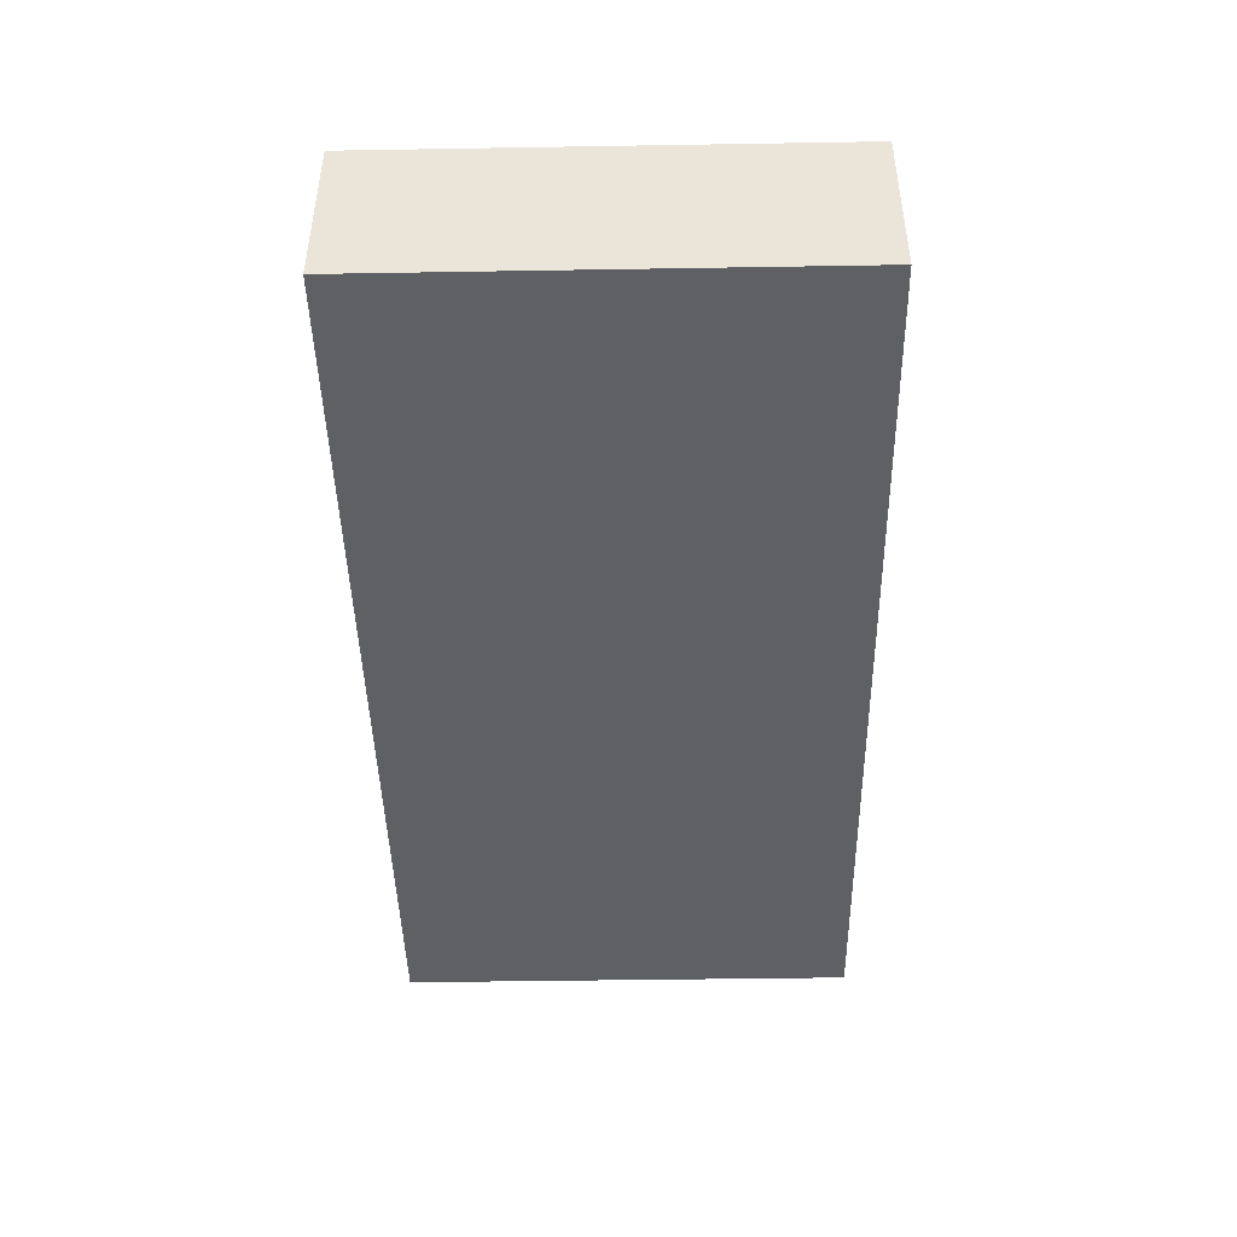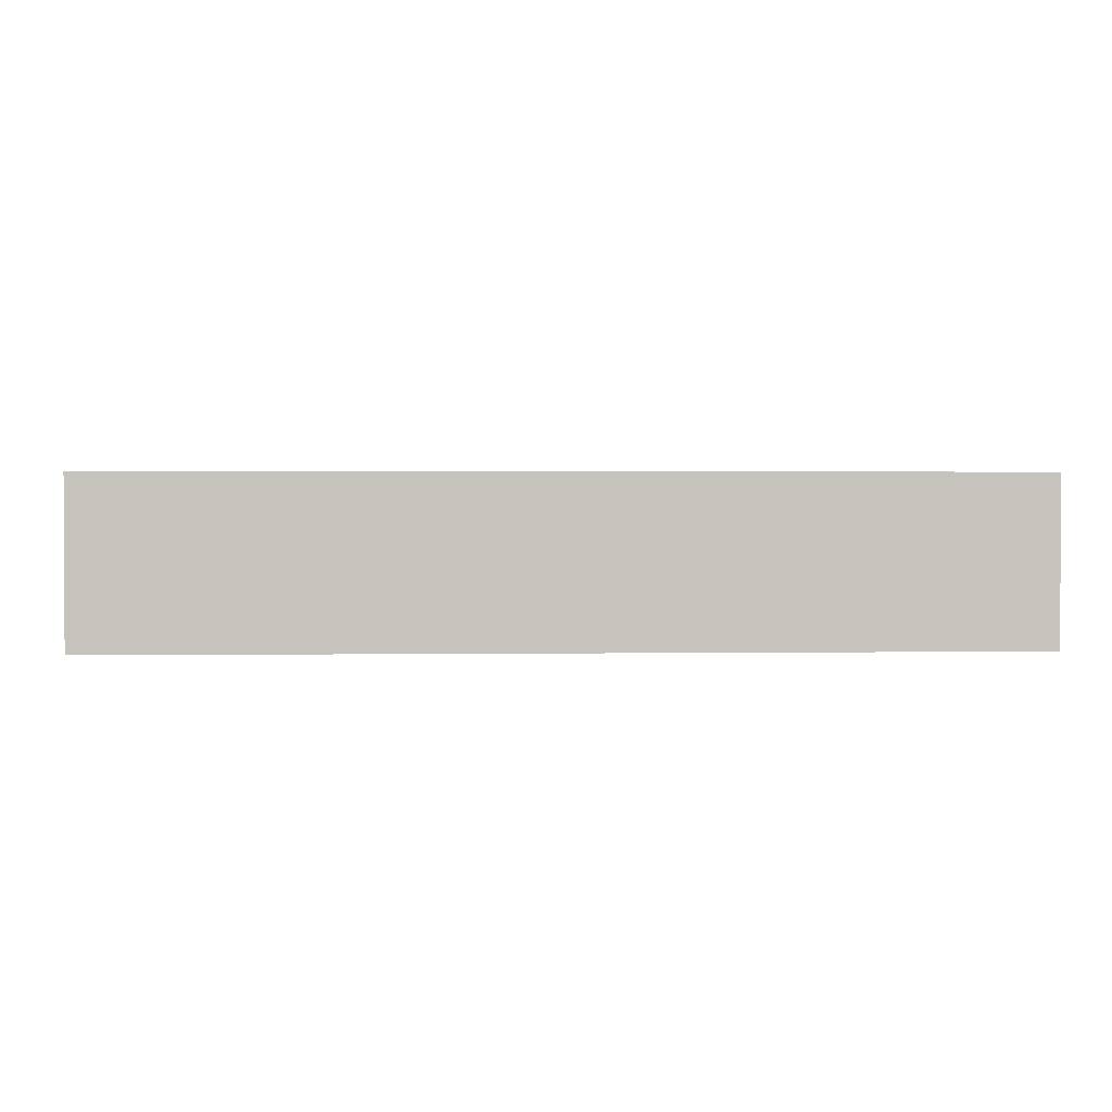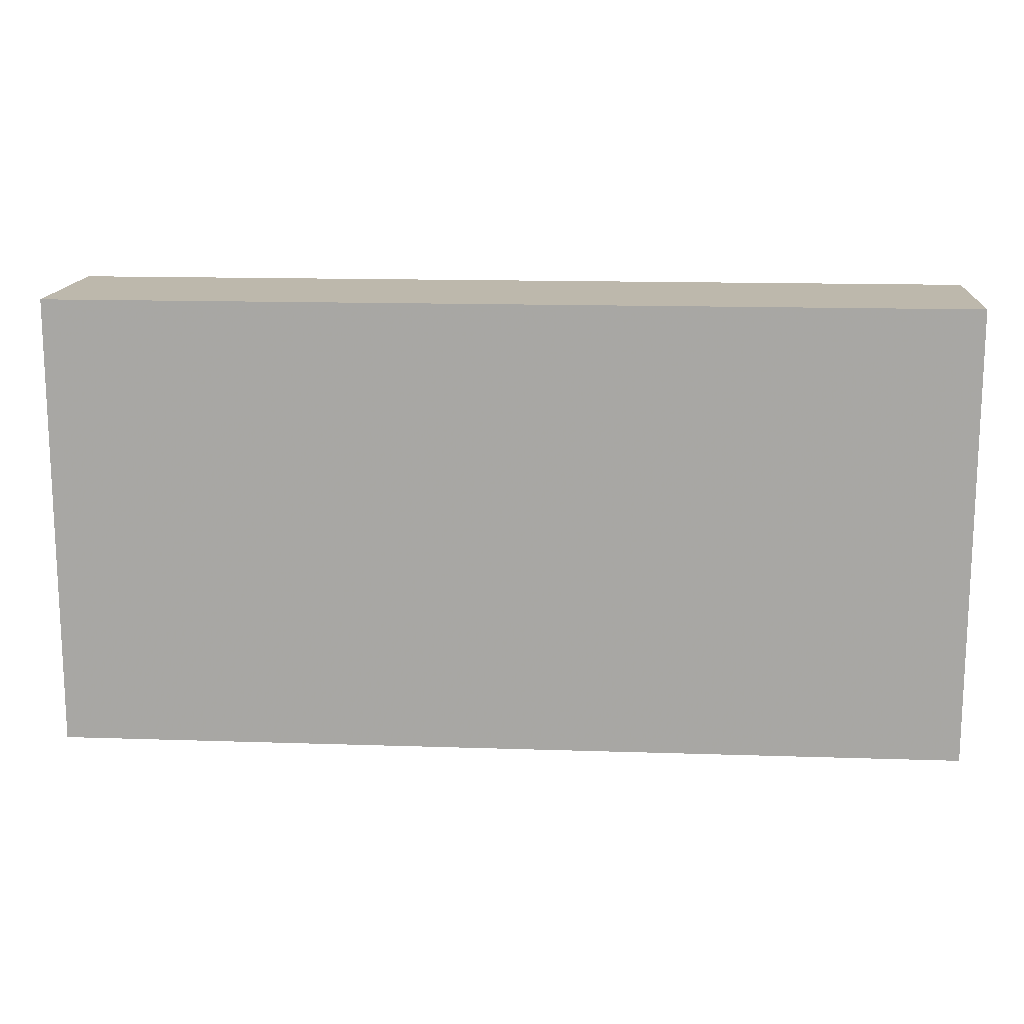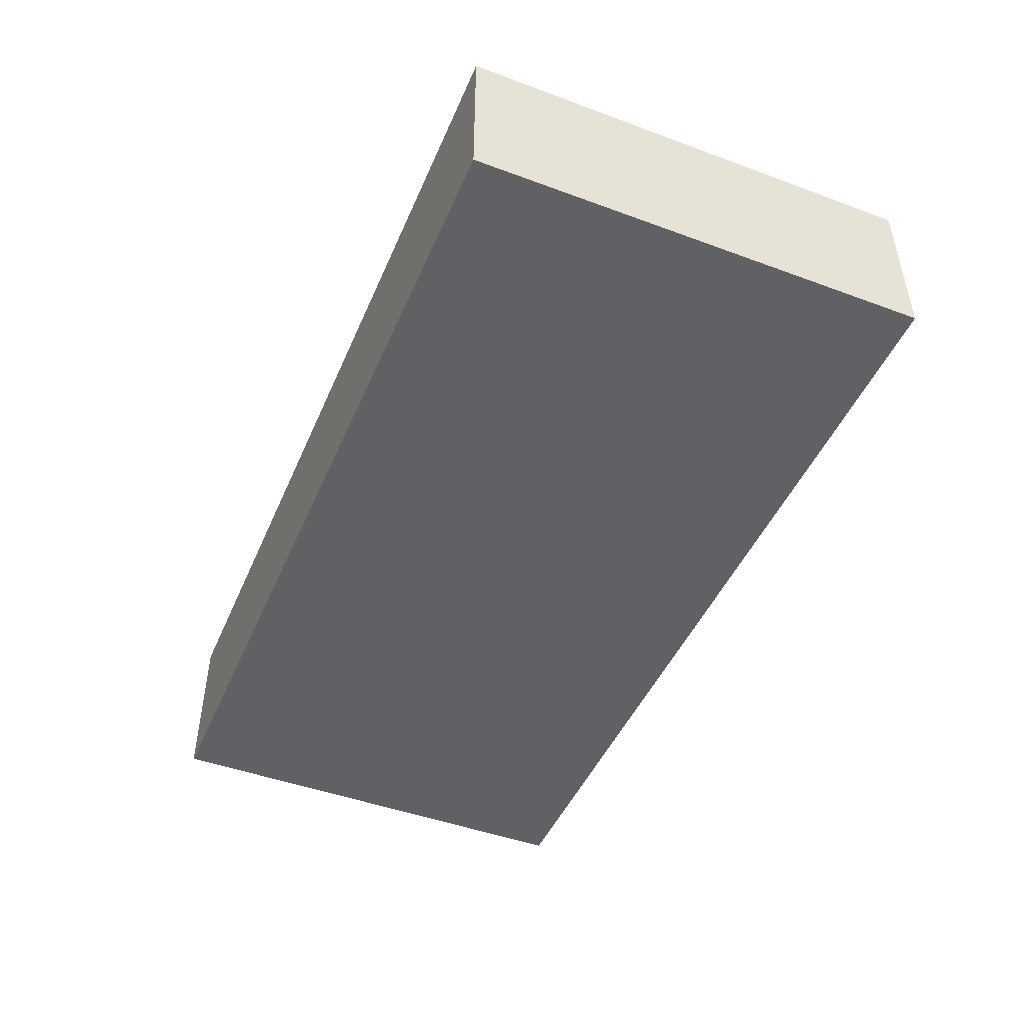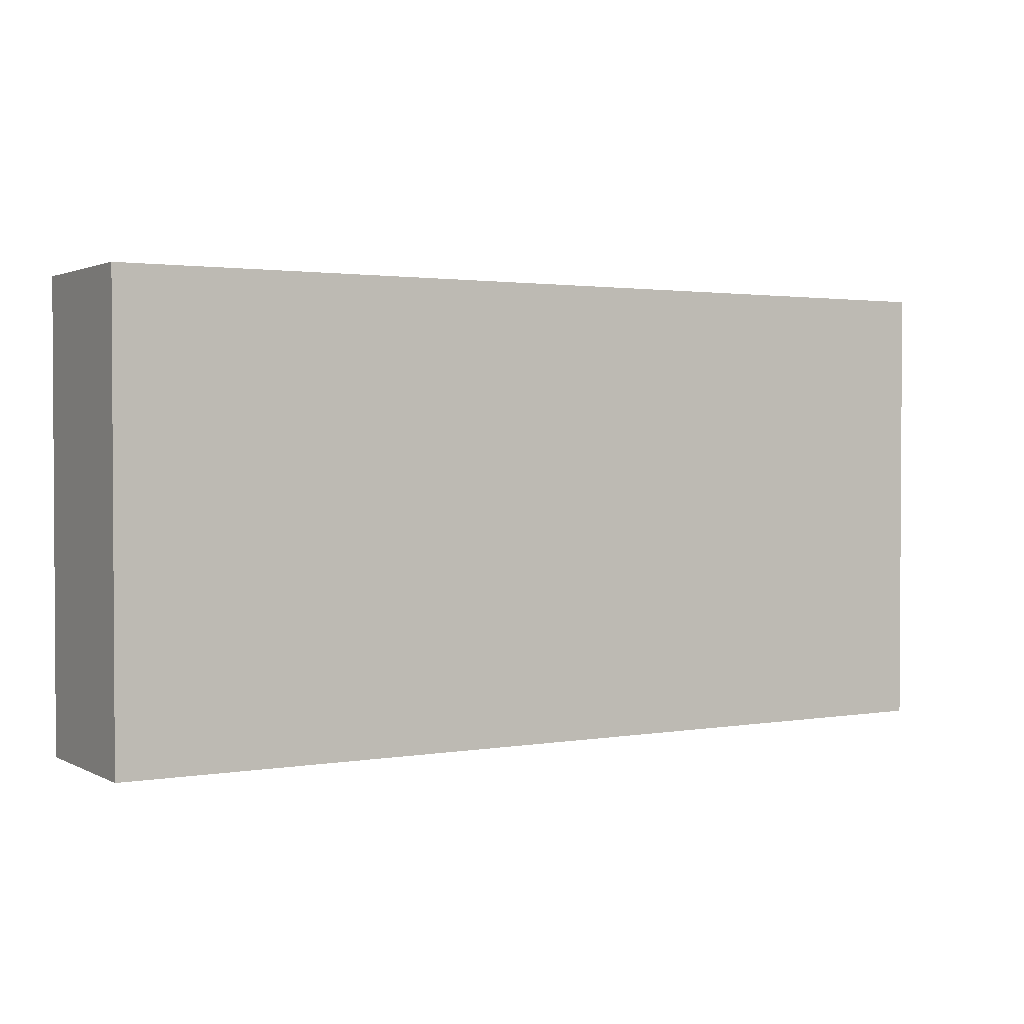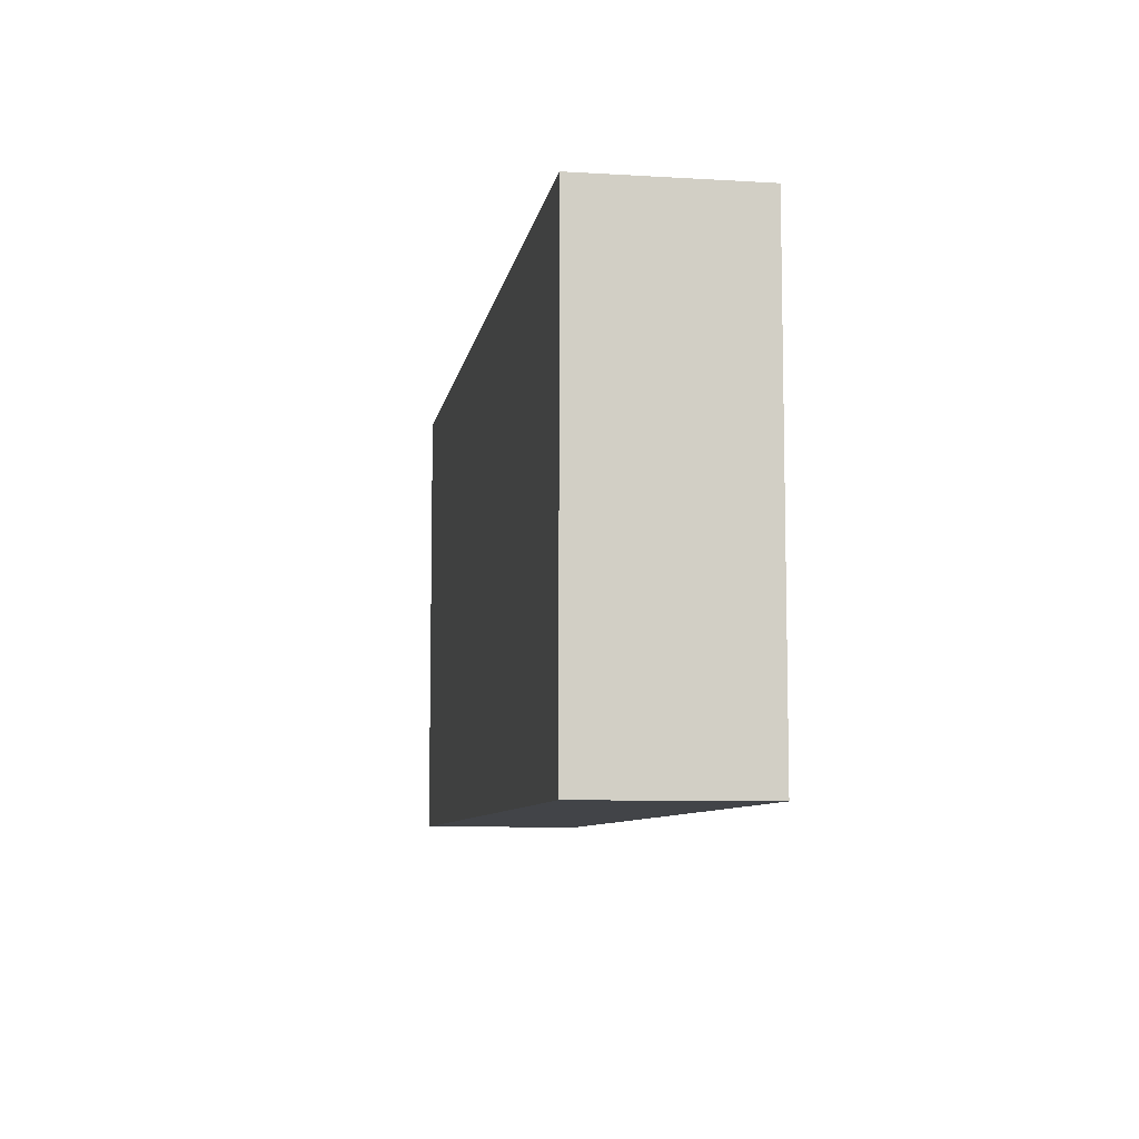
<metadata>
{"format":"obj","ext":"obj","renderer":"f3d","projection":"perspective","resolution":1024,"background":"white","views":[{"elev":-44.7,"azim":91.1,"up":"+Y"},{"elev":1.5,"azim":177.0,"up":"+Y"},{"elev":14.7,"azim":4.1,"up":"+Z"},{"elev":-46.8,"azim":67.3,"up":"+Y"},{"elev":1.9,"azim":-30.9,"up":"+Z"},{"elev":-8.0,"azim":80.6,"up":"+Z"}]}
</metadata>
<code>
o Cube_Cube.001
v -0.6096 -0.1111 0
v -0.6096 -0.1111 0.6096
v -0.6096 0.1111 0
v -0.6096 0.1111 0.6096
v 0.6096 -0.1111 0
v 0.6096 -0.1111 0.6096
v 0.6096 0.1111 0
v 0.6096 0.1111 0.6096
f 2 3 1
f 4 7 3
f 8 5 7
f 6 1 5
f 7 1 3
f 4 6 8
f 2 4 3
f 4 8 7
f 8 6 5
f 6 2 1
f 7 5 1
f 4 2 6

</code>
